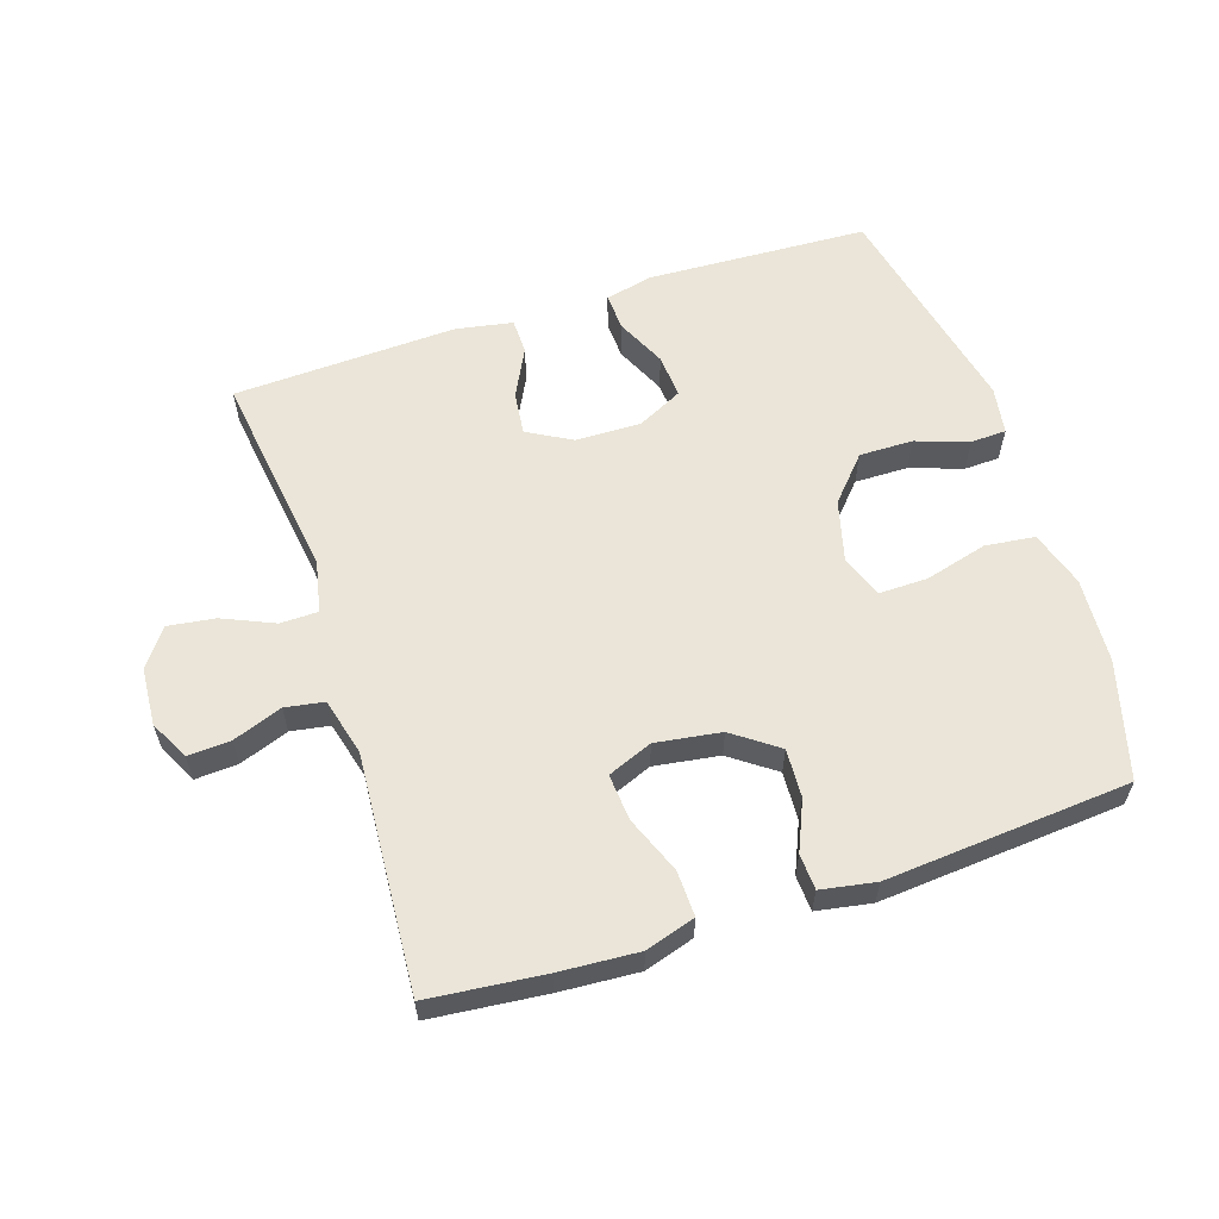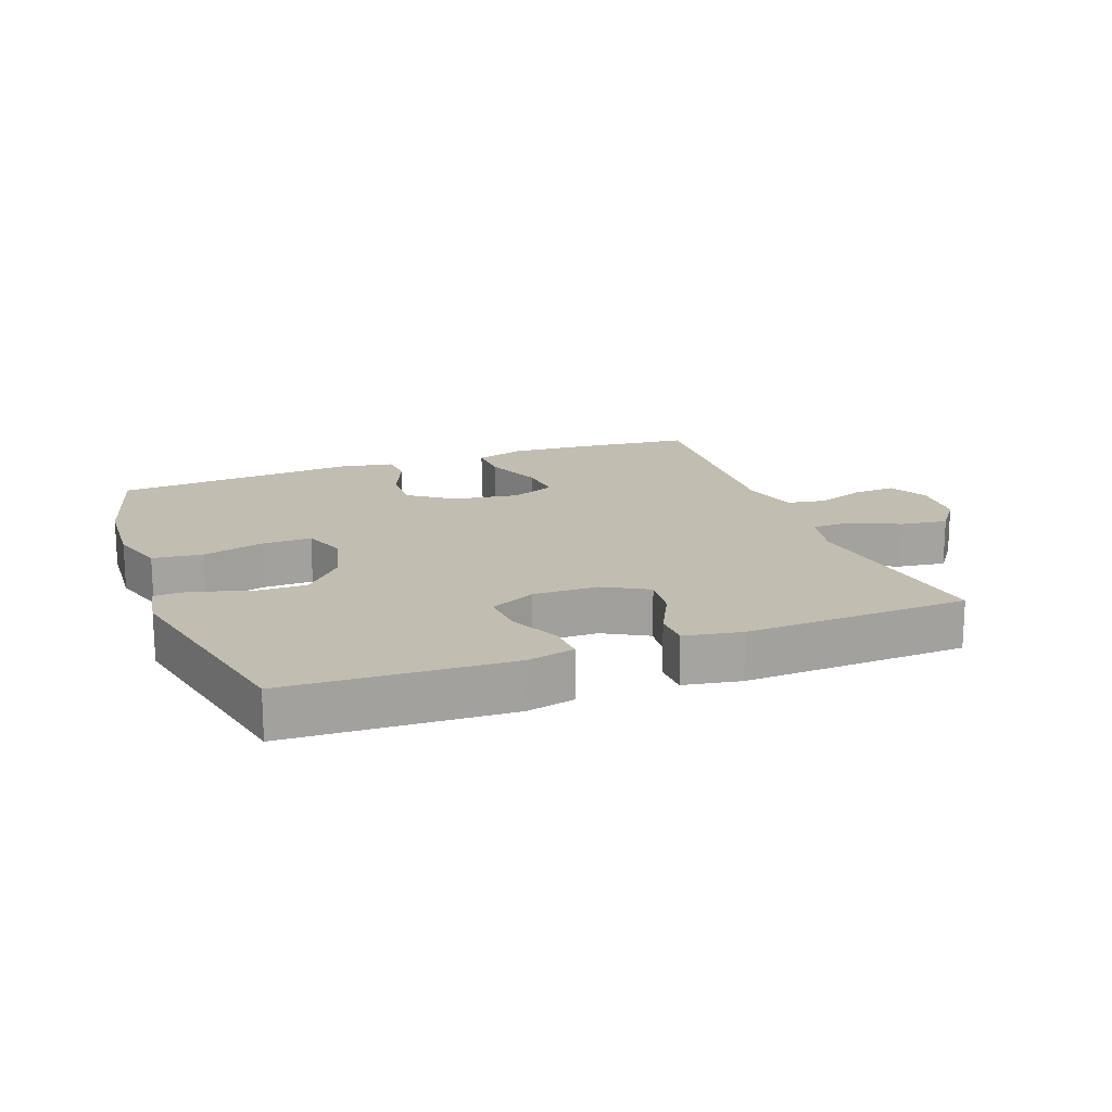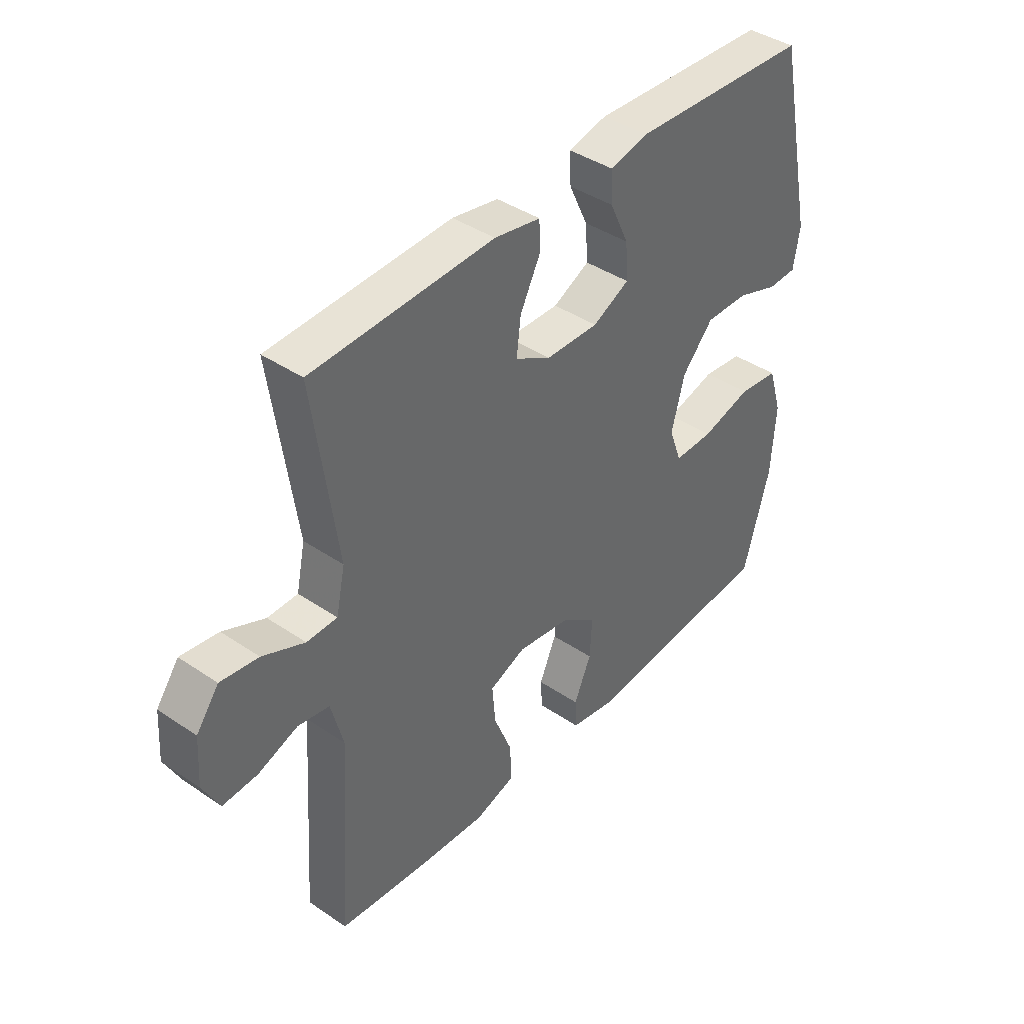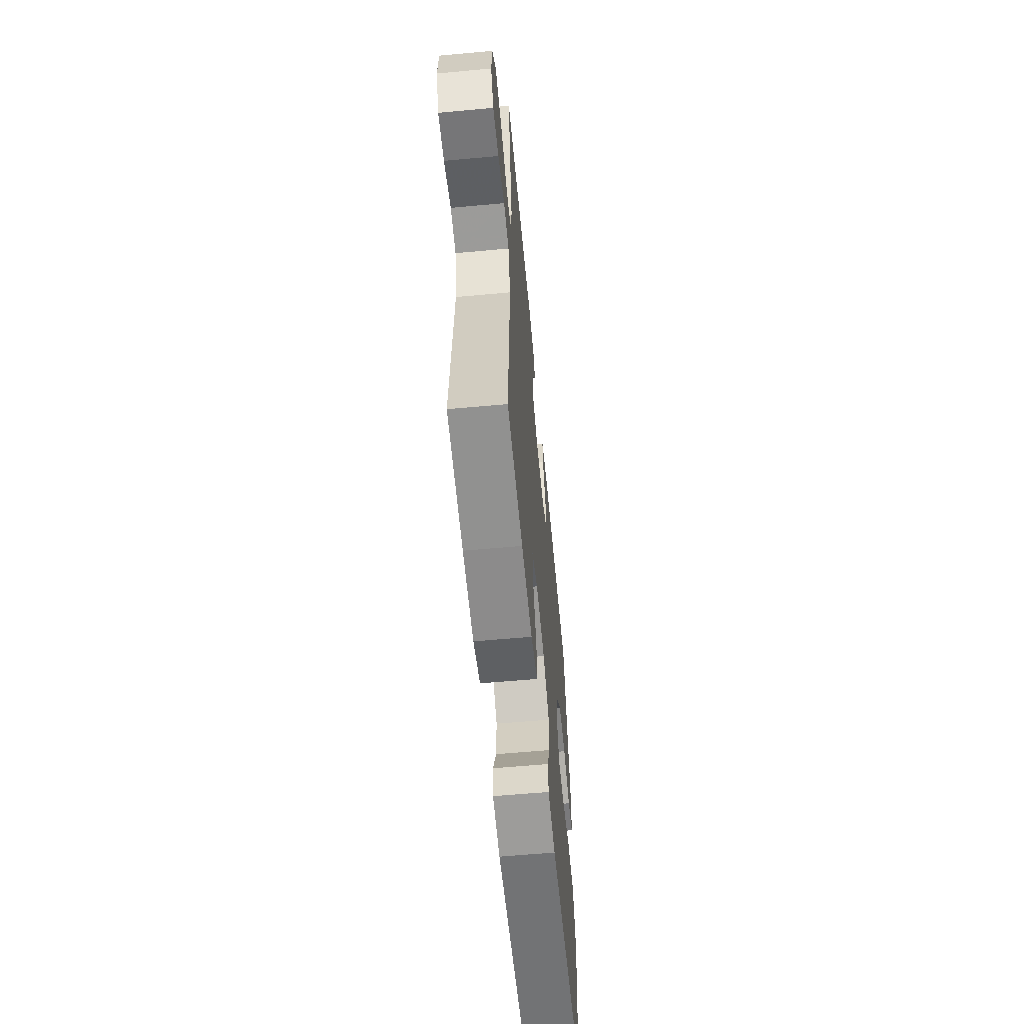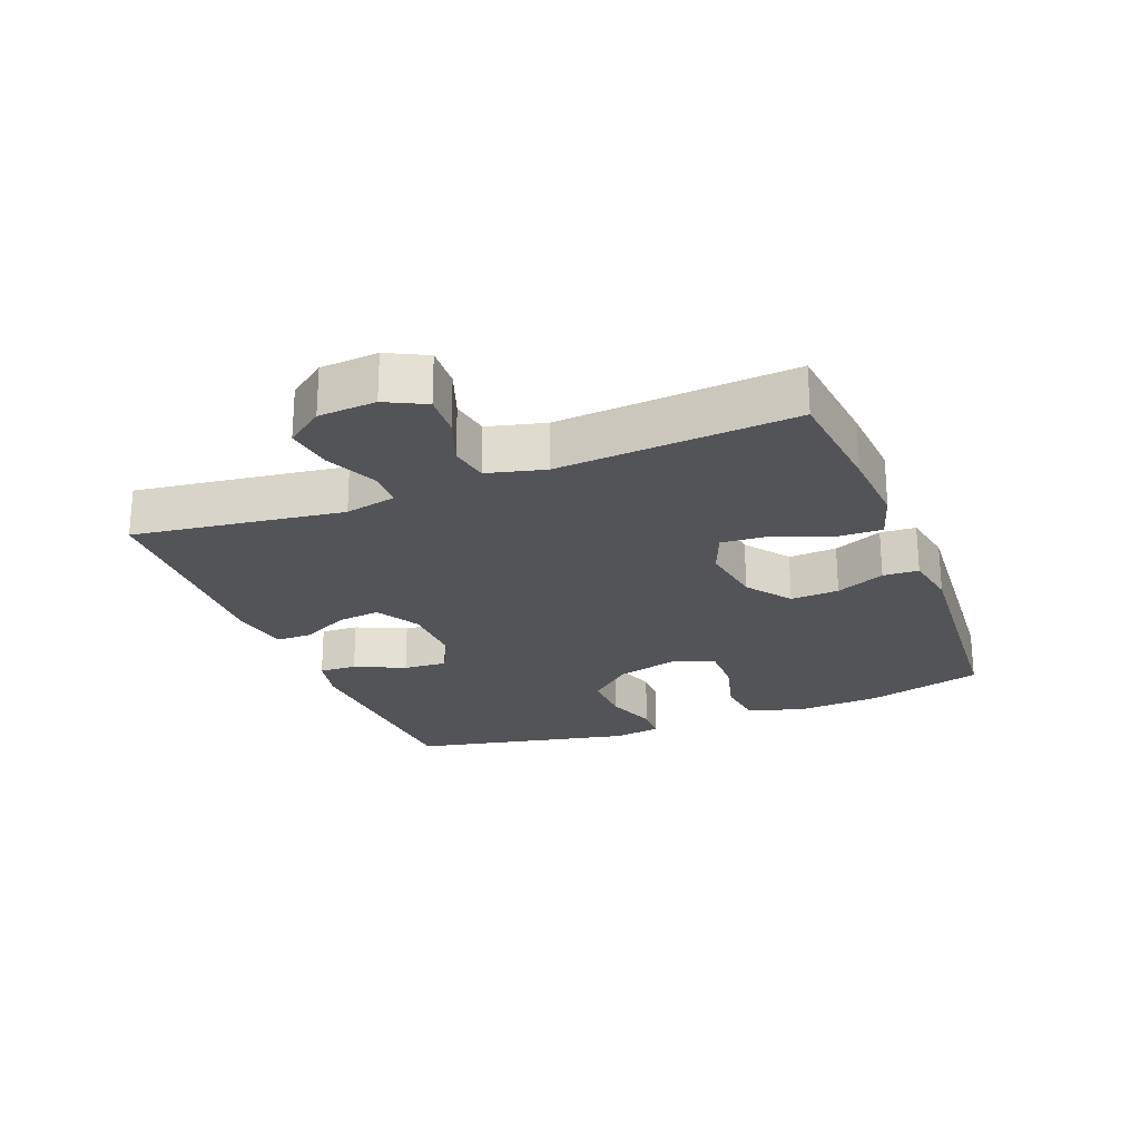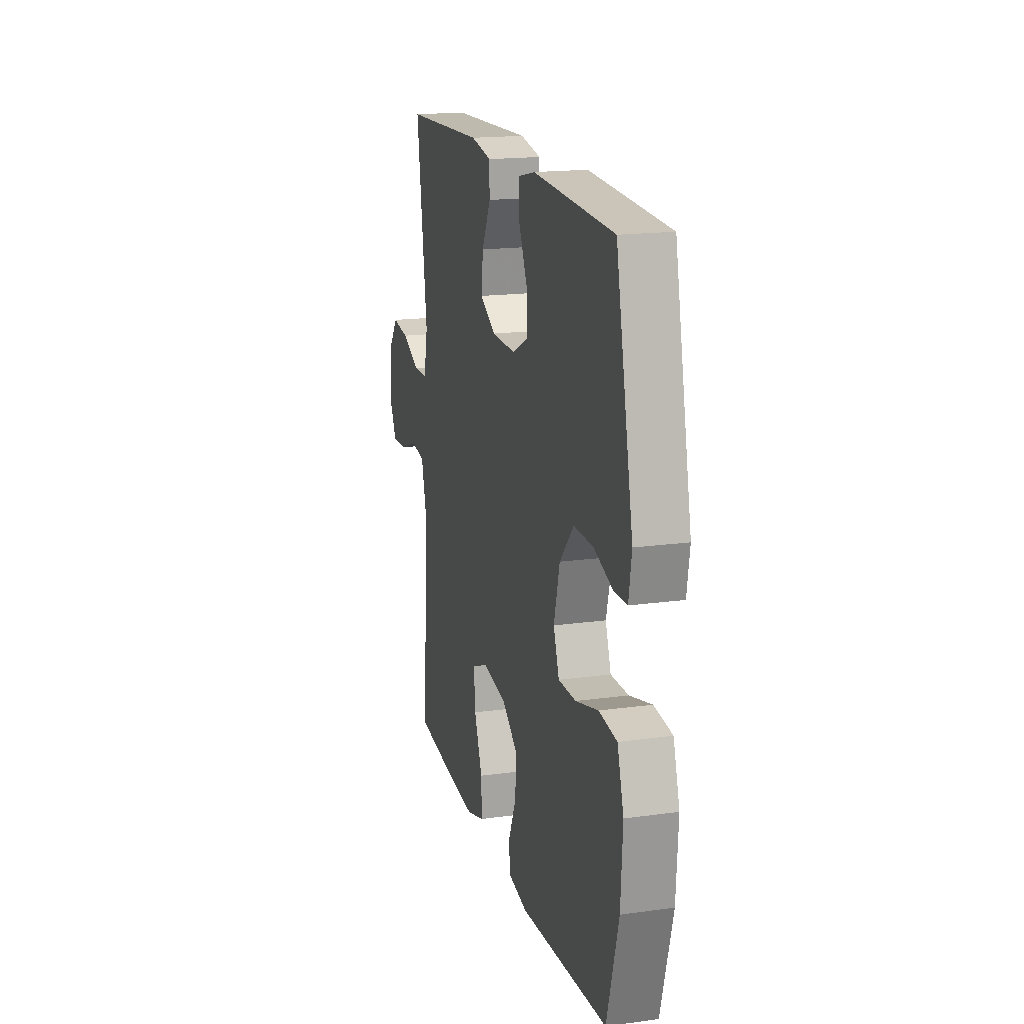
<metadata>
{"format":"obj","ext":"obj","renderer":"f3d","projection":"perspective","resolution":1024,"background":"white","views":[{"elev":59.3,"azim":161.9,"up":"+Y"},{"elev":17.0,"azim":-20.5,"up":"+Y"},{"elev":40.9,"azim":129.6,"up":"+Z"},{"elev":-60.3,"azim":95.4,"up":"+Z"},{"elev":-23.5,"azim":111.6,"up":"+Y"},{"elev":17.8,"azim":-105.1,"up":"+Z"}]}
</metadata>
<code>
v -0.5 0.07 0.5
v -0.158 0.07 0.516
v -0.084 0.07 0.499
v -0.087 0.07 0.441
v -0.123 0.07 0.364
v -0.128 0.07 0.296
v -0.058 0.07 0.261
v 0.043 0.07 0.263
v 0.111 0.07 0.301
v 0.103 0.07 0.368
v 0.065 0.07 0.443
v 0.066 0.07 0.498
v 0.154 0.07 0.514
v 0.5 0.07 0.5
v 0.455 0.07 0.176
v 0.472 0.07 0.096
v 0.53 0.07 0.095
v 0.61 0.07 0.13
v 0.682 0.07 0.14
v 0.725 0.07 0.082
v 0.731 0.07 -0.007
v 0.7 0.07 -0.068
v 0.634 0.07 -0.064
v 0.558 0.07 -0.036
v 0.498 0.07 -0.046
v 0.475 0.07 -0.135
v 0.5 0.07 -0.5
v 0.322 0.07 -0.518
v 0.2 0.07 -0.526
v 0.123 0.07 -0.502
v 0.125 0.07 -0.432
v 0.16 0.07 -0.344
v 0.166 0.07 -0.272
v 0.097 0.07 -0.244
v -0.004 0.07 -0.259
v -0.073 0.07 -0.309
v -0.069 0.07 -0.384
v -0.036 0.07 -0.46
v -0.039 0.07 -0.515
v -0.123 0.07 -0.53
v -0.5 0.07 -0.5
v -0.55 0.07 -0.319
v -0.558 0.07 -0.188
v -0.531 0.07 -0.101
v -0.454 0.07 -0.092
v -0.358 0.07 -0.118
v -0.282 0.07 -0.119
v -0.258 0.07 -0.053
v -0.283 0.07 0.042
v -0.343 0.07 0.109
v -0.426 0.07 0.108
v -0.507 0.07 0.08
v -0.562 0.07 0.082
v -0.574 0.07 0.156
v -0.5 0 0.5
v -0.158 0 0.516
v -0.084 0 0.499
v -0.087 0 0.441
v -0.123 0 0.364
v -0.128 0 0.296
v -0.058 0 0.261
v 0.043 0 0.263
v 0.111 0 0.301
v 0.103 0 0.368
v 0.065 0 0.443
v 0.066 0 0.498
v 0.154 0 0.514
v 0.5 0 0.5
v 0.455 0 0.176
v 0.472 0 0.096
v 0.53 0 0.095
v 0.61 0 0.13
v 0.682 0 0.14
v 0.725 0 0.082
v 0.731 0 -0.007
v 0.7 0 -0.068
v 0.634 0 -0.064
v 0.558 0 -0.036
v 0.498 0 -0.046
v 0.475 0 -0.135
v 0.5 0 -0.5
v 0.322 0 -0.518
v 0.2 0 -0.526
v 0.123 0 -0.502
v 0.125 0 -0.432
v 0.16 0 -0.344
v 0.166 0 -0.272
v 0.097 0 -0.244
v -0.004 0 -0.259
v -0.073 0 -0.309
v -0.069 0 -0.384
v -0.036 0 -0.46
v -0.039 0 -0.515
v -0.123 0 -0.53
v -0.5 0 -0.5
v -0.55 0 -0.319
v -0.558 0 -0.188
v -0.531 0 -0.101
v -0.454 0 -0.092
v -0.358 0 -0.118
v -0.282 0 -0.119
v -0.258 0 -0.053
v -0.283 0 0.042
v -0.343 0 0.109
v -0.426 0 0.108
v -0.507 0 0.08
v -0.562 0 0.082
v -0.574 0 0.156
f 3 4 5
f 2 3 5
f 1 2 5
f 54 1 5
f 53 54 5
f 52 53 5
f 51 52 5
f 50 51 5 6
f 49 50 6 7
f 48 49 7 8
f 47 48 8 9
f 44 45 46
f 43 44 46
f 42 43 46
f 41 42 46
f 40 41 46
f 39 40 46
f 38 39 46
f 37 38 46
f 36 37 46 47
f 35 36 47 9
f 30 31 32
f 29 30 32
f 28 29 32
f 27 28 32
f 26 27 32
f 25 26 32 33
f 22 23 24
f 21 22 24
f 20 21 24
f 19 20 24
f 18 19 24
f 17 18 24
f 16 17 24 25
f 25 33 34
f 16 25 34
f 15 16 34
f 13 14 15
f 12 13 15
f 11 12 15
f 10 11 15
f 15 34 35 9
f 9 10 15
f 59 58 57
f 59 57 56
f 59 56 55
f 59 55 108
f 59 108 107
f 59 107 106
f 59 106 105
f 60 59 105 104
f 61 60 104 103
f 62 61 103 102
f 63 62 102 101
f 100 99 98
f 100 98 97
f 100 97 96
f 100 96 95
f 100 95 94
f 100 94 93
f 100 93 92
f 100 92 91
f 101 100 91 90
f 63 101 90 89
f 86 85 84
f 86 84 83
f 86 83 82
f 86 82 81
f 86 81 80
f 87 86 80 79
f 78 77 76
f 78 76 75
f 78 75 74
f 78 74 73
f 78 73 72
f 78 72 71
f 79 78 71 70
f 88 87 79
f 88 79 70
f 88 70 69
f 69 68 67
f 69 67 66
f 69 66 65
f 69 65 64
f 63 89 88 69
f 69 64 63
f 1 55 56 2
f 2 56 57 3
f 3 57 58 4
f 4 58 59 5
f 5 59 60 6
f 6 60 61 7
f 7 61 62 8
f 8 62 63 9
f 9 63 64 10
f 10 64 65 11
f 11 65 66 12
f 12 66 67 13
f 13 67 68 14
f 14 68 69 15
f 15 69 70 16
f 16 70 71 17
f 17 71 72 18
f 18 72 73 19
f 19 73 74 20
f 20 74 75 21
f 21 75 76 22
f 22 76 77 23
f 23 77 78 24
f 24 78 79 25
f 25 79 80 26
f 26 80 81 27
f 27 81 82 28
f 28 82 83 29
f 29 83 84 30
f 30 84 85 31
f 31 85 86 32
f 32 86 87 33
f 33 87 88 34
f 34 88 89 35
f 35 89 90 36
f 36 90 91 37
f 37 91 92 38
f 38 92 93 39
f 39 93 94 40
f 40 94 95 41
f 41 95 96 42
f 42 96 97 43
f 43 97 98 44
f 44 98 99 45
f 45 99 100 46
f 46 100 101 47
f 47 101 102 48
f 48 102 103 49
f 49 103 104 50
f 50 104 105 51
f 51 105 106 52
f 52 106 107 53
f 53 107 108 54
f 54 108 55 1

</code>
